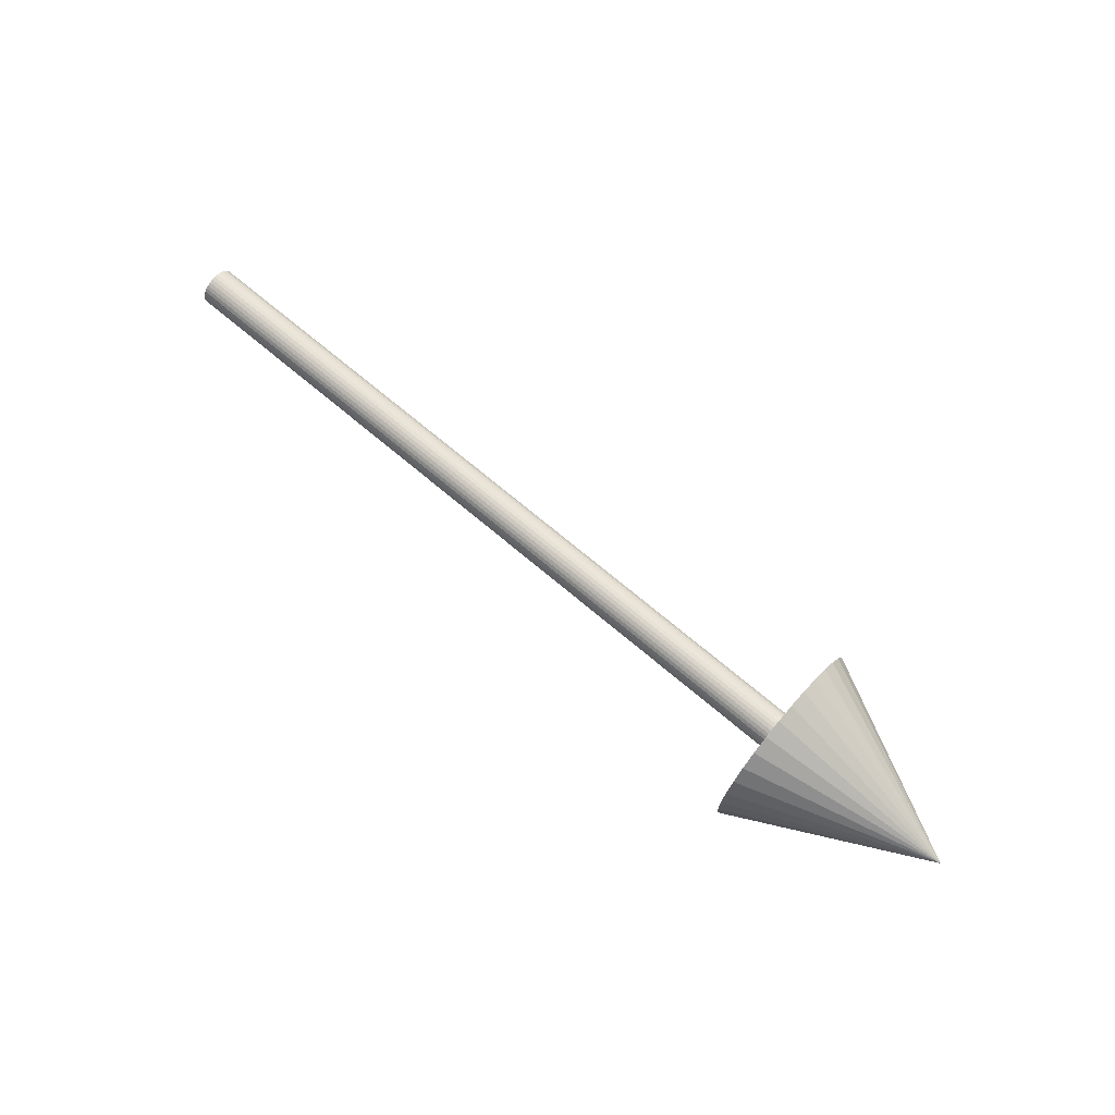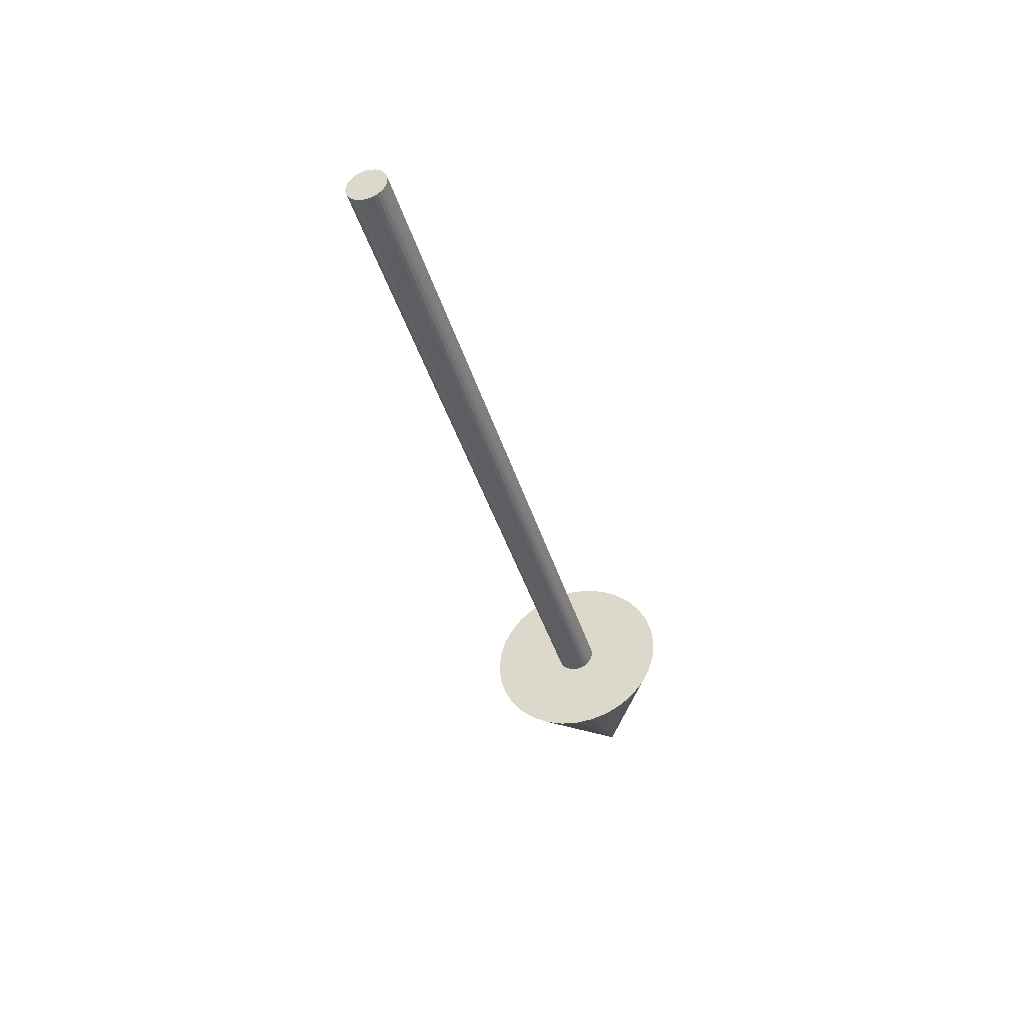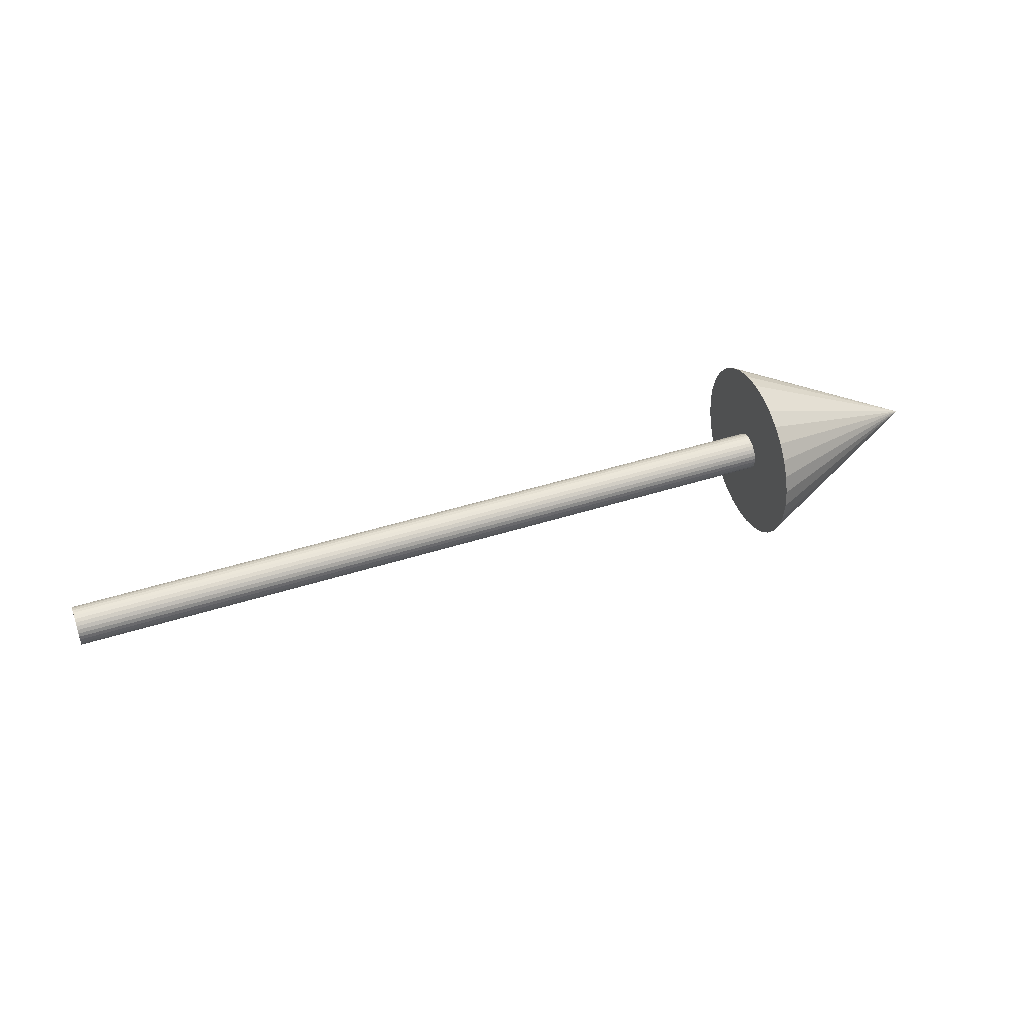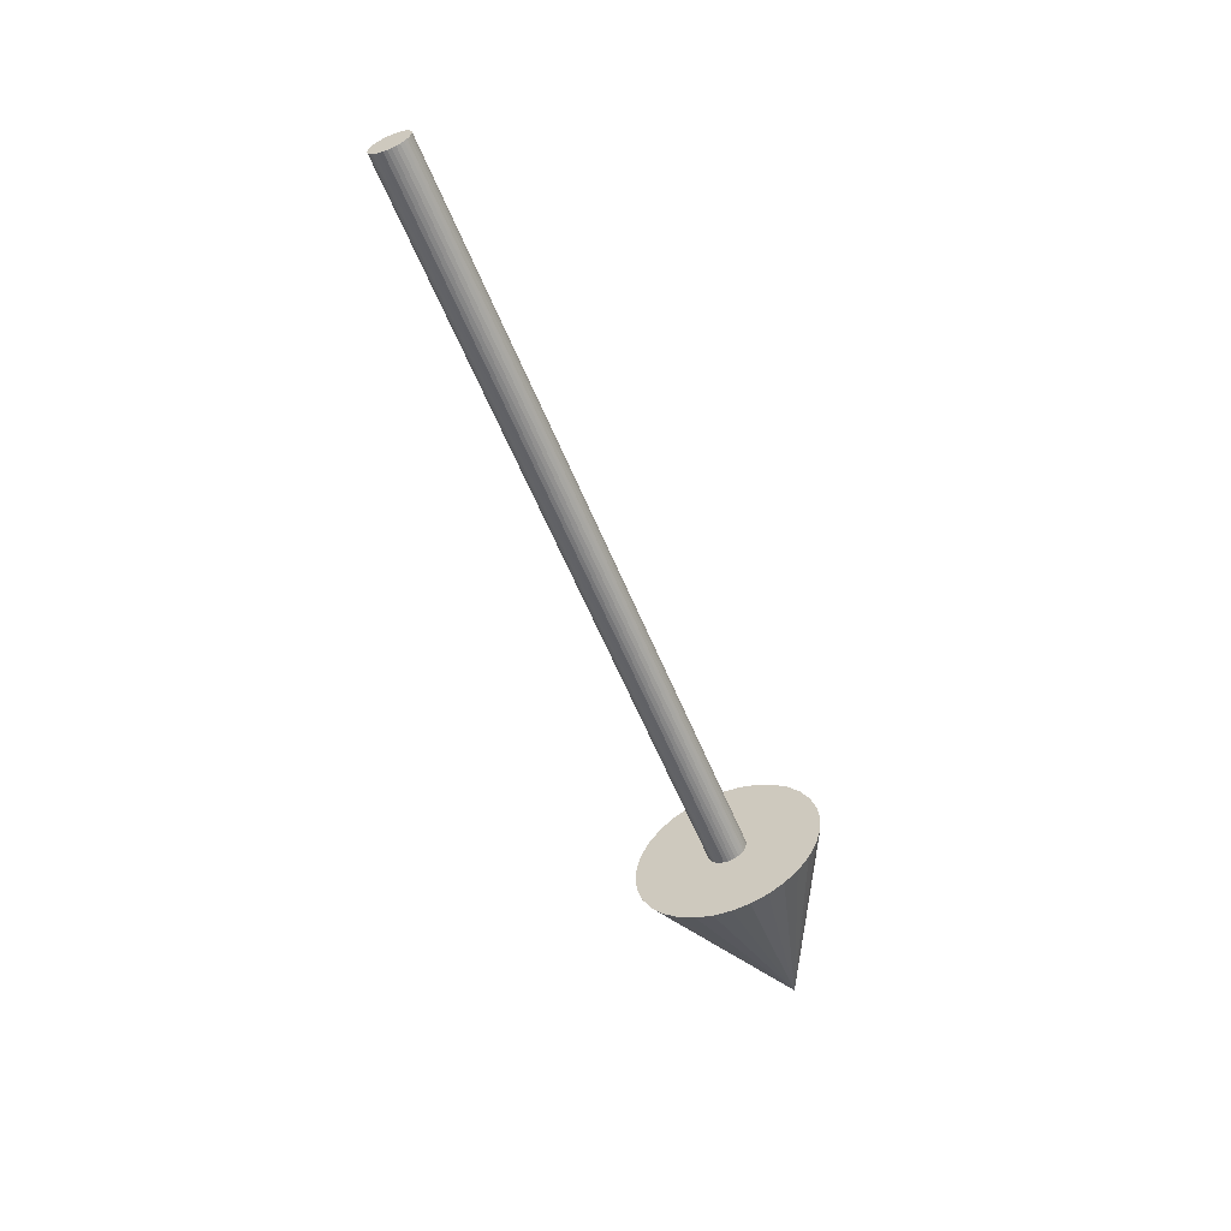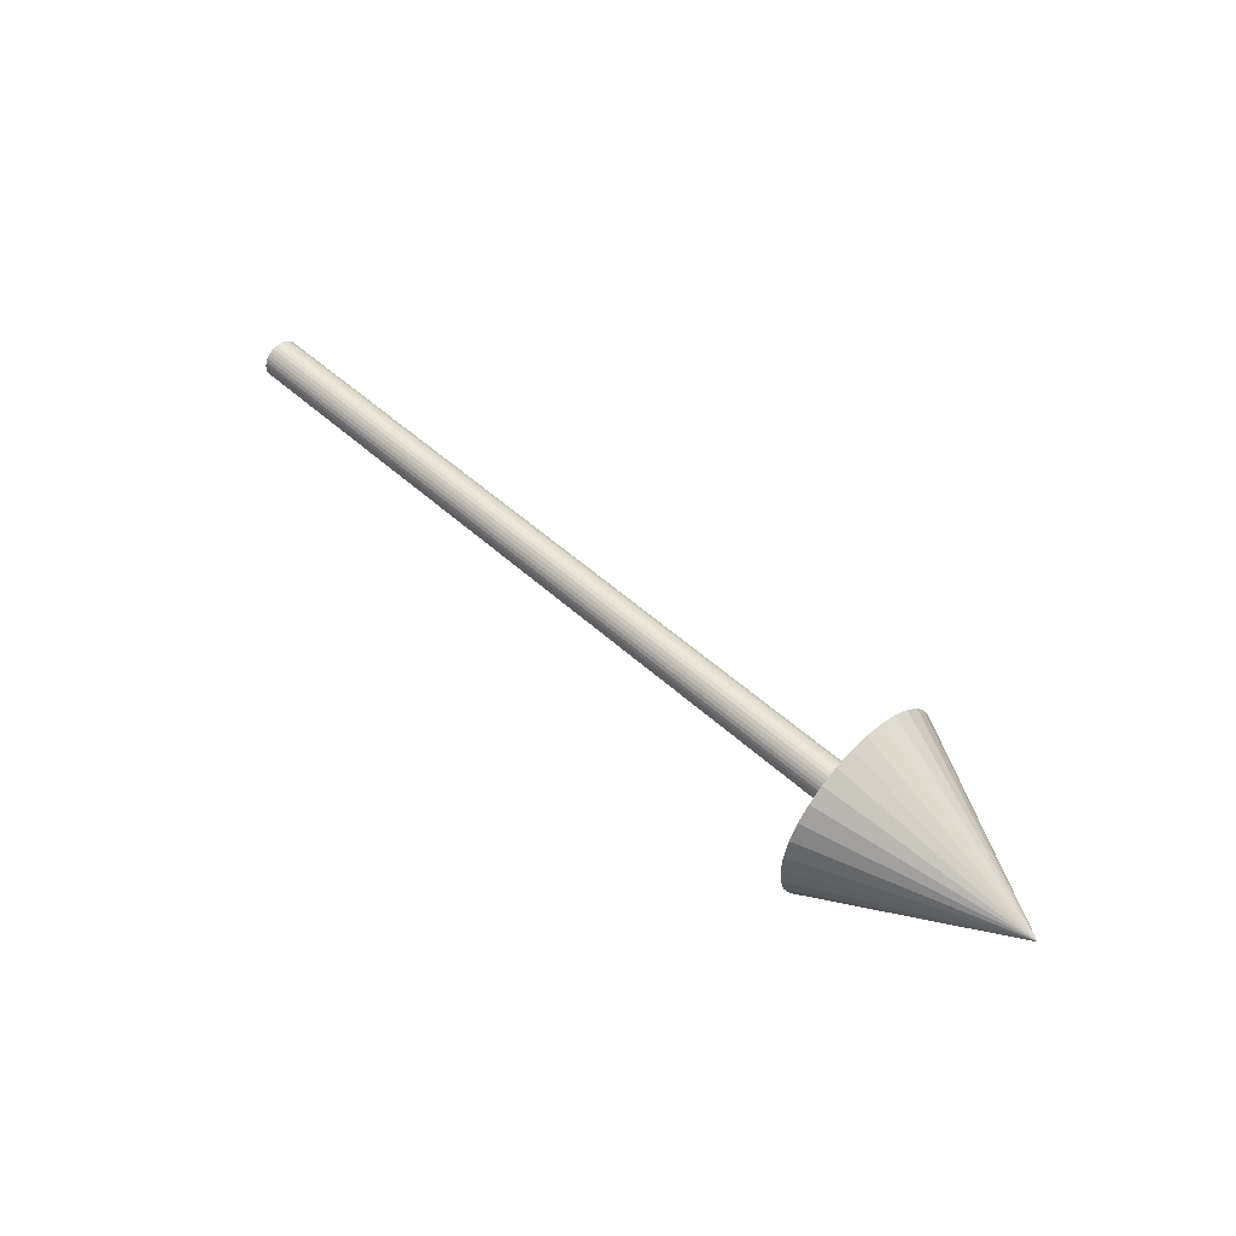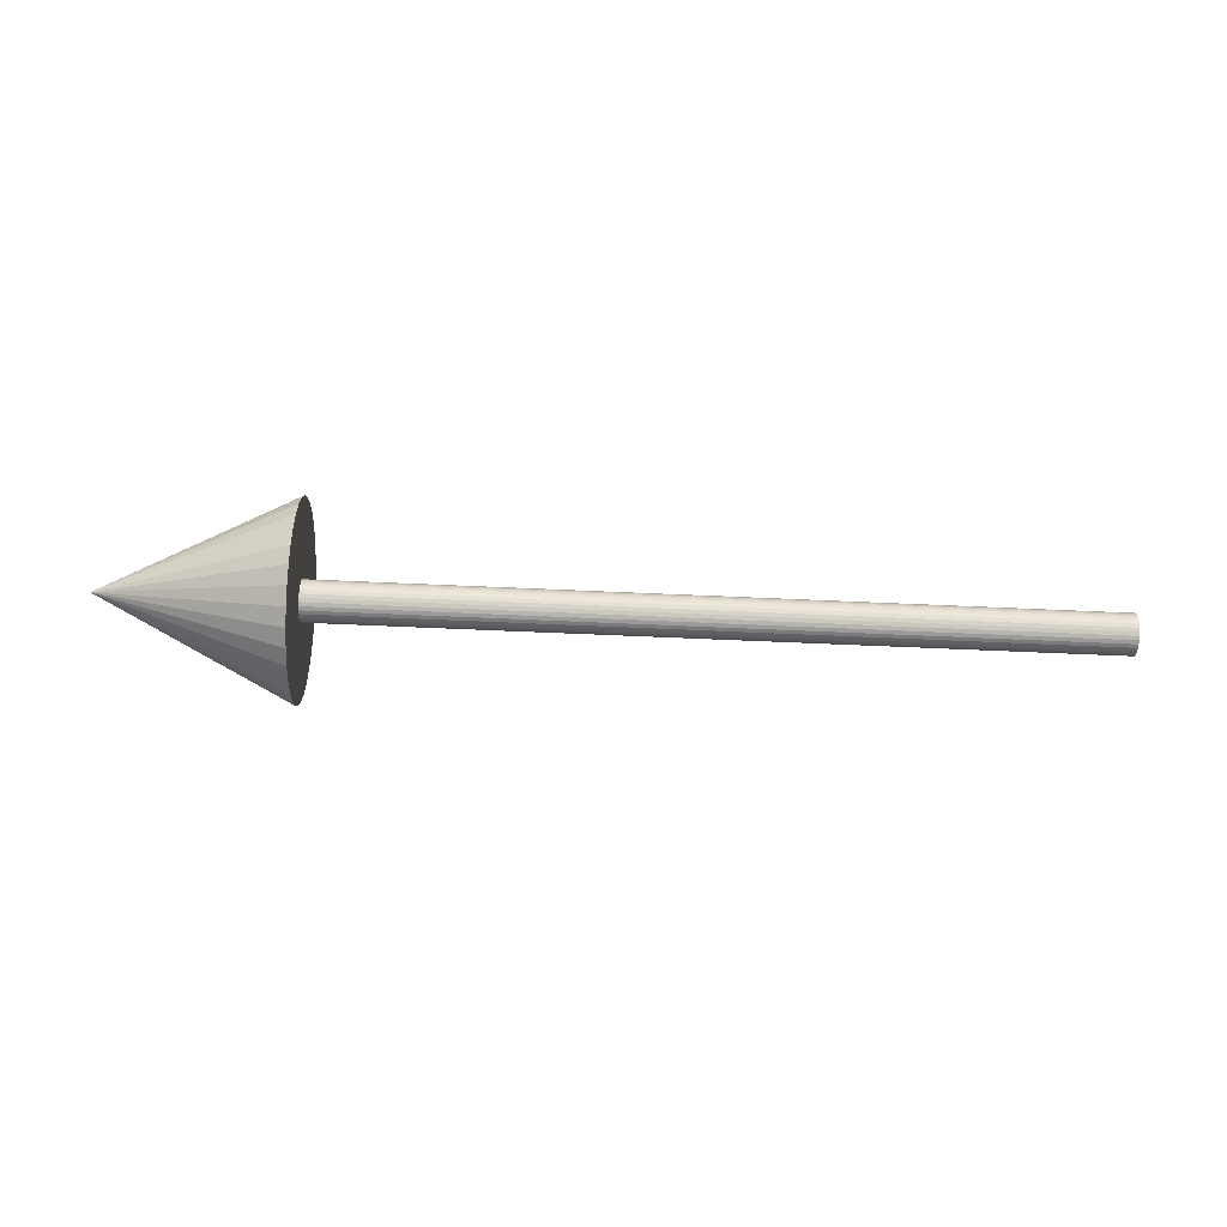
<metadata>
{"format":"obj","ext":"obj","renderer":"f3d","projection":"perspective","resolution":1024,"background":"white","views":[{"elev":68.2,"azim":40.7,"up":"+Y"},{"elev":-39.5,"azim":-74.2,"up":"+Y"},{"elev":44.4,"azim":-20.5,"up":"+Y"},{"elev":-59.7,"azim":-67.6,"up":"+Z"},{"elev":51.0,"azim":44.8,"up":"+Z"},{"elev":-75.4,"azim":177.6,"up":"+Z"}]}
</metadata>
<code>
o Cone
v 0.000191 -0.02086 -0
v 0.8 -0.02086 -0
v 0.8 -0.02046 0.00407
v 0.000191 -0.02046 0.004069
v 0.8 -0.01927 0.007983
v 0.000191 -0.01927 0.007983
v 0.8 -0.01734 0.01159
v 0.000191 -0.01734 0.01159
v 0.8 -0.01475 0.01475
v 0.000191 -0.01475 0.01475
v 0.8 -0.01159 0.01734
v 0.000191 -0.01159 0.01734
v 0.8 -0.007983 0.01927
v 0.000191 -0.007983 0.01927
v 0.8 -0.00407 0.02046
v 0.000191 -0.004069 0.02046
v 0.8 -0 0.02086
v 0.000191 -0 0.02086
v 0.8 0.00407 0.02046
v 0.000191 0.00407 0.02046
v 0.8 0.007983 0.01927
v 0.000191 0.007983 0.01927
v 0.8 0.01159 0.01734
v 0.000191 0.01159 0.01734
v 0.8 0.01475 0.01475
v 0.000191 0.01475 0.01475
v 0.8 0.01734 0.01159
v 0.000191 0.01734 0.01159
v 0.8 0.01927 0.007983
v 0.000191 0.01927 0.007983
v 0.8 0.02046 0.004069
v 0.000191 0.02046 0.004069
v 0.8 0.02086 0
v 0.000191 0.02086 0
v 0.8 0.02046 -0.00407
v 0.000191 0.02046 -0.00407
v 0.8 0.01927 -0.007983
v 0.000191 0.01927 -0.007983
v 0.8 0.01734 -0.01159
v 0.000191 0.01734 -0.01159
v 0.8 0.01475 -0.01475
v 0.000191 0.01475 -0.01475
v 0.8 0.01159 -0.01734
v 0.000191 0.01159 -0.01734
v 0.8 0.007983 -0.01927
v 0.000191 0.007983 -0.01927
v 0.8 0.004069 -0.02046
v 0.000191 0.004069 -0.02046
v 0.8 0 -0.02086
v 0.000191 0 -0.02086
v 0.8 -0.00407 -0.02046
v 0.000191 -0.00407 -0.02046
v 0.8 -0.007983 -0.01927
v 0.000191 -0.007983 -0.01927
v 0.8 -0.01159 -0.01734
v 0.000191 -0.01159 -0.01734
v 0.8 -0.01475 -0.01475
v 0.000191 -0.01475 -0.01475
v 0.8 -0.01734 -0.01159
v 0.000191 -0.01734 -0.01159
v 0.8 -0.01927 -0.007983
v 0.000191 -0.01927 -0.007983
v 0.8 -0.02046 -0.004069
v 0.000191 -0.02046 -0.004069
v 0.7985 -0.1008 -0
v 1 0 0
v 0.7985 -0.09886 0.01966
v 0.7985 -0.09313 0.03857
v 0.7985 -0.08381 0.056
v 0.7985 -0.07128 0.07128
v 0.7985 -0.056 0.08381
v 0.7985 -0.03857 0.09313
v 0.7985 -0.01966 0.09886
v 0.7985 -0 0.1008
v 0.7985 0.01966 0.09886
v 0.7985 0.03857 0.09313
v 0.7985 0.056 0.08381
v 0.7985 0.07128 0.07128
v 0.7985 0.08381 0.056
v 0.7985 0.09313 0.03857
v 0.7985 0.09886 0.01966
v 0.7985 0.1008 0
v 0.7985 0.09886 -0.01966
v 0.7985 0.09313 -0.03857
v 0.7985 0.08381 -0.056
v 0.7985 0.07128 -0.07128
v 0.7985 0.056 -0.08381
v 0.7985 0.03857 -0.09313
v 0.7985 0.01966 -0.09886
v 0.7985 0 -0.1008
v 0.7985 -0.01966 -0.09886
v 0.7985 -0.03857 -0.09313
v 0.7985 -0.056 -0.08381
v 0.7985 -0.07128 -0.07128
v 0.7985 -0.08381 -0.056
v 0.7985 -0.09313 -0.03857
v 0.7985 -0.09886 -0.01966
f 1 2 3 4
f 4 3 5 6
f 6 5 7 8
f 8 7 9 10
f 10 9 11 12
f 12 11 13 14
f 14 13 15 16
f 16 15 17 18
f 18 17 19 20
f 20 19 21 22
f 22 21 23 24
f 24 23 25 26
f 26 25 27 28
f 28 27 29 30
f 30 29 31 32
f 32 31 33 34
f 34 33 35 36
f 36 35 37 38
f 38 37 39 40
f 40 39 41 42
f 42 41 43 44
f 44 43 45 46
f 46 45 47 48
f 48 47 49 50
f 50 49 51 52
f 52 51 53 54
f 54 53 55 56
f 56 55 57 58
f 58 57 59 60
f 60 59 61 62
f 3 2 63 61 59 57 55 53 51 49 47 45 43 41 39 37 35 33 31 29 27 25 23 21 19 17 15 13 11 9 7 5
f 62 61 63 64
f 64 63 2 1
f 32 48 64
f 65 66 67
f 67 66 68
f 68 66 69
f 69 66 70
f 70 66 71
f 71 66 72
f 72 66 73
f 73 66 74
f 74 66 75
f 75 66 76
f 76 66 77
f 77 66 78
f 78 66 79
f 79 66 80
f 80 66 81
f 81 66 82
f 82 66 83
f 83 66 84
f 84 66 85
f 85 66 86
f 86 66 87
f 87 66 88
f 88 66 89
f 89 66 90
f 90 66 91
f 91 66 92
f 92 66 93
f 93 66 94
f 94 66 95
f 95 66 96
f 96 66 97
f 97 66 65
f 81 89 97
f 64 1 4
f 4 6 8
f 8 10 12
f 12 14 16
f 16 18 20
f 20 22 16
f 24 26 16
f 28 30 32
f 32 34 36
f 36 38 32
f 40 42 32
f 44 46 42
f 48 50 52
f 52 54 48
f 56 58 60
f 60 62 64
f 64 4 8
f 8 12 16
f 16 22 24
f 26 28 32
f 32 38 40
f 42 46 48
f 48 54 56
f 56 60 48
f 64 8 32
f 16 26 32
f 32 42 48
f 48 60 64
f 8 16 32
f 97 65 67
f 67 68 69
f 69 70 73
f 71 72 73
f 73 74 75
f 75 76 77
f 77 78 81
f 79 80 81
f 81 82 83
f 83 84 85
f 85 86 83
f 87 88 89
f 89 90 91
f 91 92 93
f 93 94 91
f 95 96 97
f 97 67 69
f 70 71 73
f 73 75 77
f 78 79 81
f 81 83 86
f 86 87 81
f 89 91 94
f 94 95 89
f 97 69 81
f 73 77 81
f 81 87 89
f 89 95 97
f 69 73 81

</code>
